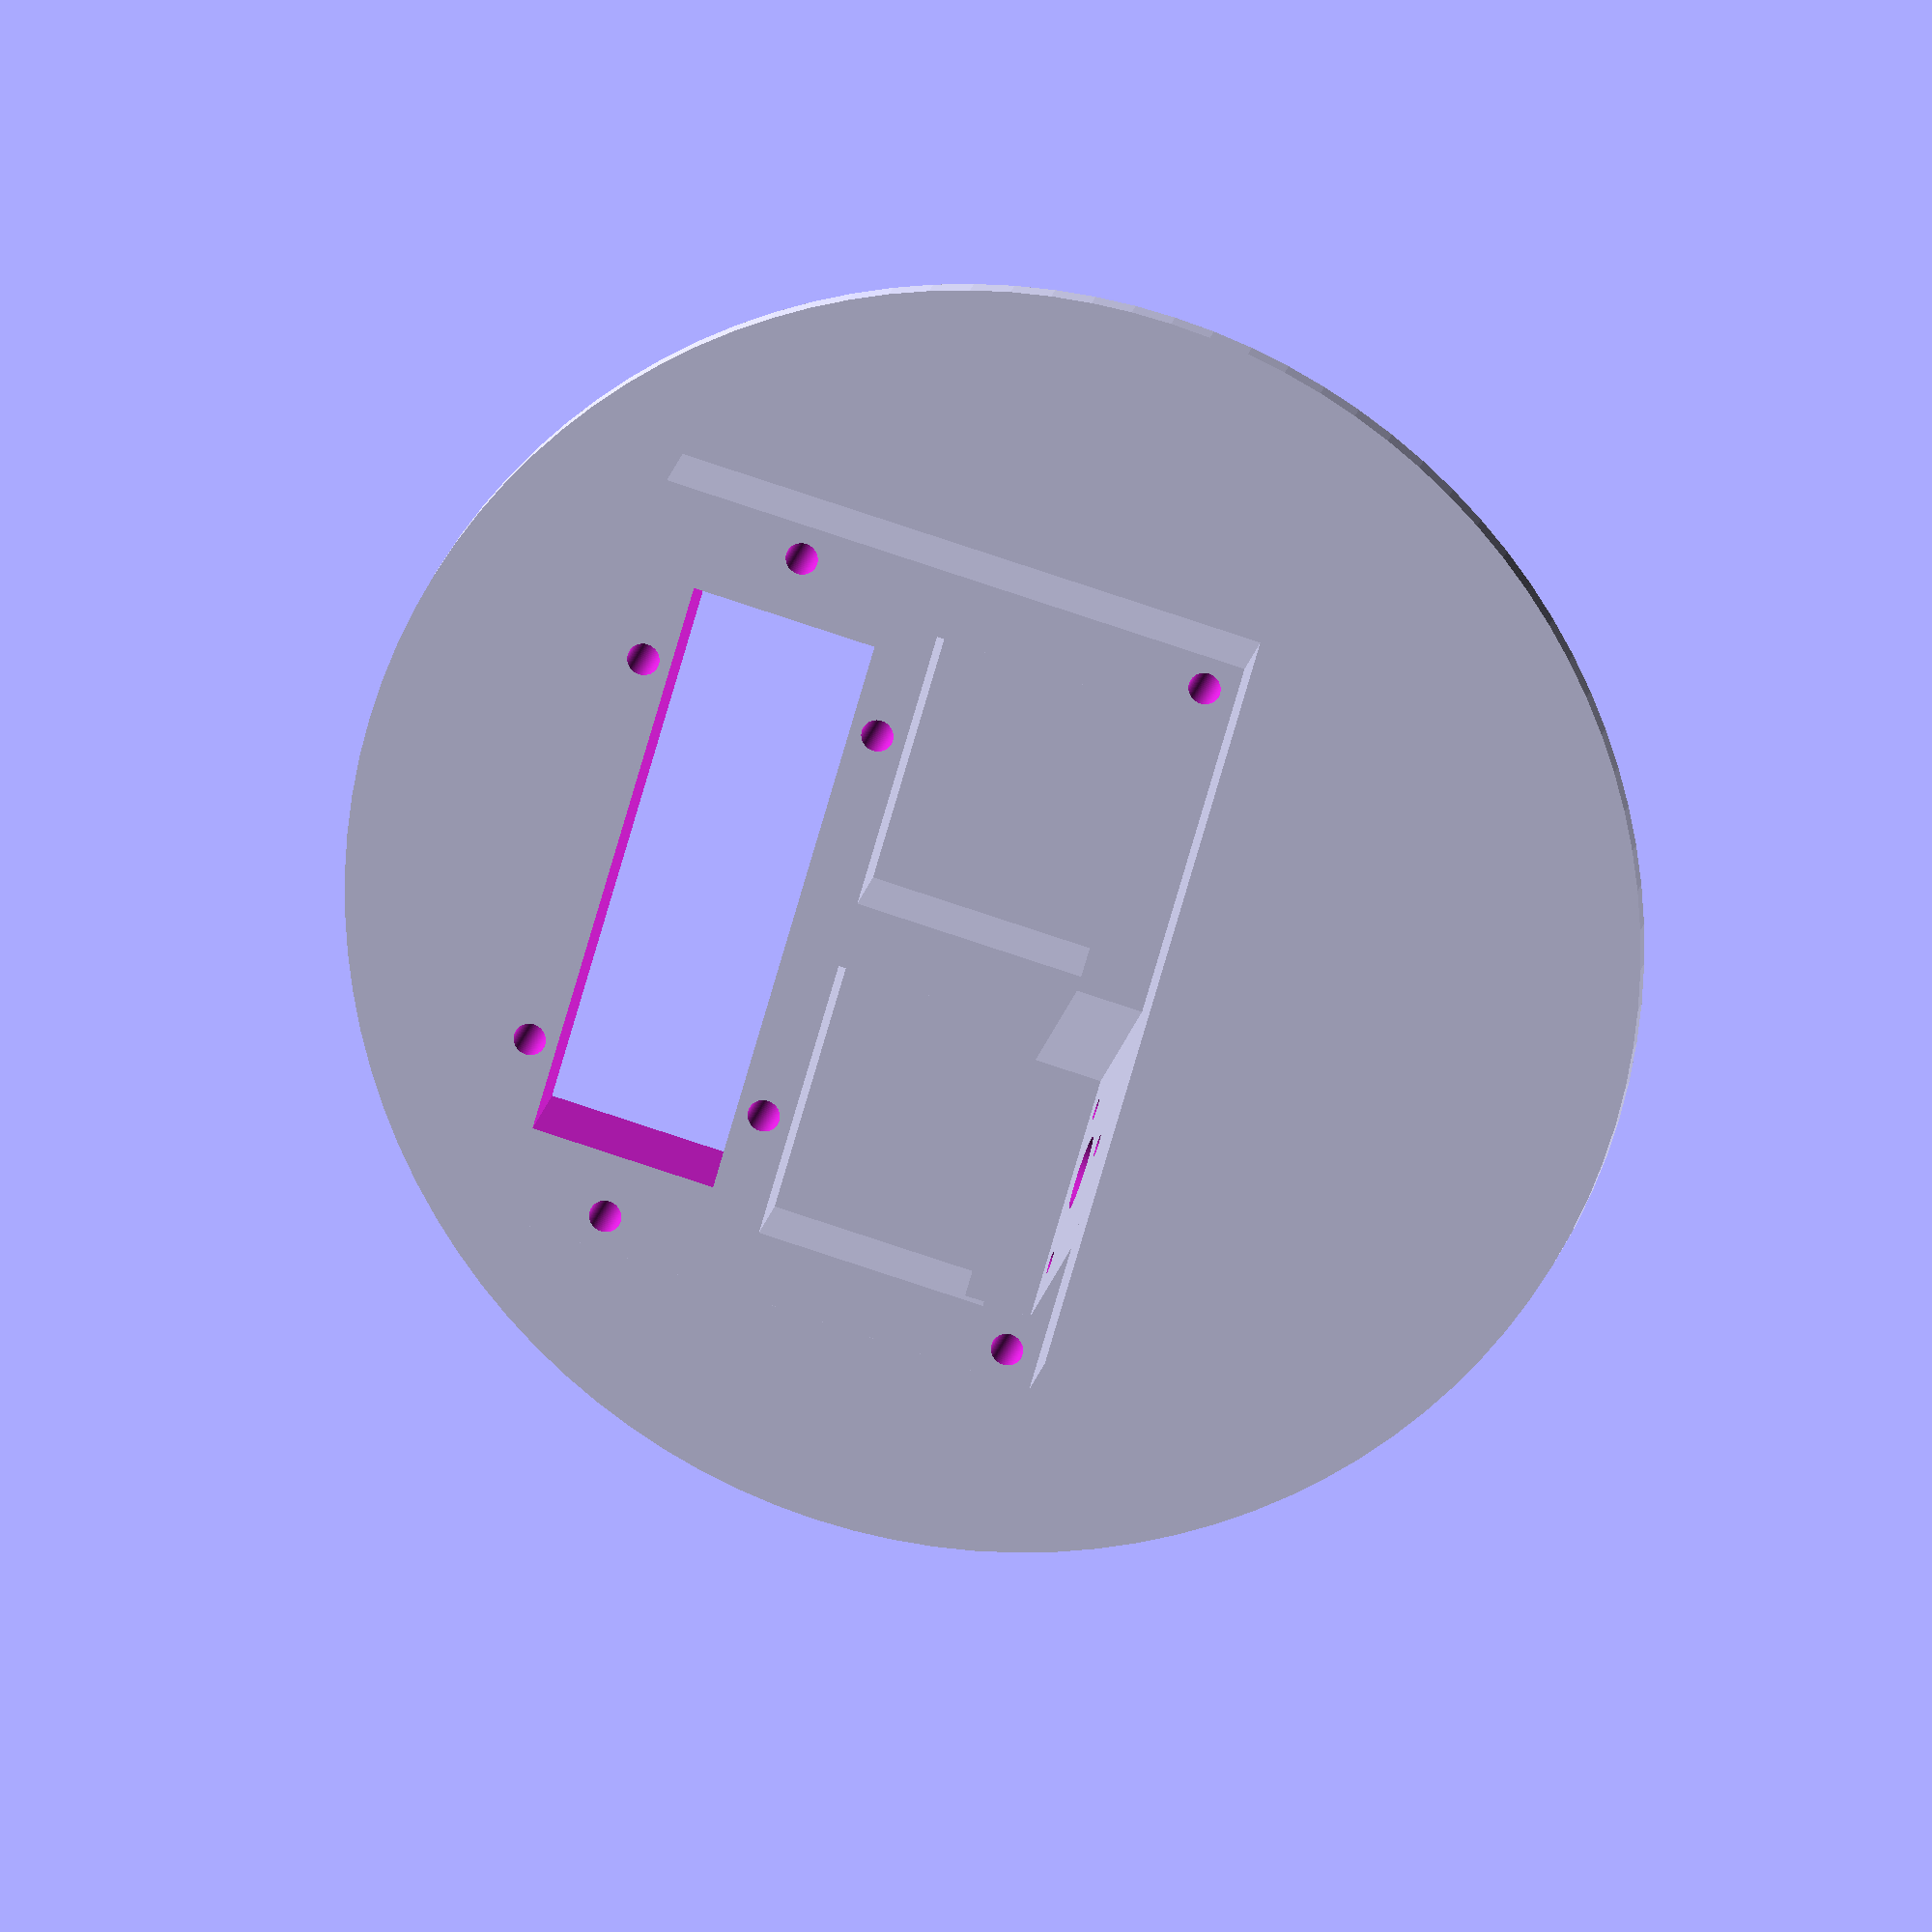
<openscad>
// Andre Betz
// github@AndreBetz.de

$fn=100;

sa                = 0.1;
DeckelDurchmesser = 325;
DeckelDicke       = 6;
DeckelNutD        = 5;
DeckelNutH        = 3;
DeckelRand        = DeckelNutD*2;
MillOutL          = 156;
MillOutB          = 50;
MillMountScrew    = 8.6;
MillScrewMidX     = 12.6;
MillScrewSideY    = 3.1;
MillScrewSideD    = 101.1;
MillB             = 80;
MillL             = 152+2*28;
MillPodest        = 24.8;
MotorScrewDist    = 44;
MotorM6           = 6;
MotorRotMount     = 20;
MotorMountThick   = 18;
MotorScrewGround  = 37;
MotorMillPosY     = 80;
MotorMillPosX     = 41;

module Nut()
{
  difference()
  {  
    cylinder(d=DeckelDurchmesser+2*DeckelNutD,h=DeckelNutH);
    translate([0,0,-sa])
        cylinder(d=DeckelDurchmesser,h=DeckelNutH+2*sa);   
  }
}  

module MillMount(posx, posy, posZ, dicke)
{
    moveX = (MillL - MillOutL) / 2;
    moveY = (MillB - MillOutB) / 2;
    translate([posx+moveX ,posy+moveY,posZ-sa])
    {
        cube([MillOutL,MillOutB,dicke+2*sa]);
        // links
        translate([-MillMountScrew/2.0-MillScrewMidX ,MillOutB/2,0])
            cylinder(d=MillMountScrew,h=dicke+2*sa);
        // rechts
        translate([MillMountScrew/2+MillScrewMidX+MillOutL,MillOutB/2,0])
            cylinder(d=MillMountScrew,h=dicke+2*sa);
        // oben
        dPos = (MillOutL - MillScrewSideD) / 2.0 - MillMountScrew / 2.0;
        echo ( dPos);
        translate([dPos,MillOutB+MillScrewSideY+MillMountScrew / 2.0,0])
            cylinder(d=MillMountScrew,h=dicke+2*sa);
        translate([MillOutL-dPos,MillOutB+MillScrewSideY+MillMountScrew / 2.0,0])
            cylinder(d=MillMountScrew,h=dicke+2*sa);
        // unten
        translate([dPos,-MillScrewSideY-MillMountScrew / 2.0,0])
            cylinder(d=MillMountScrew,h=dicke+2*sa);
        translate([MillOutL-dPos,-MillScrewSideY-MillMountScrew / 2.0,0])
            cylinder(d=MillMountScrew,h=dicke+2*sa);
        
    }
}  

module MotorMountScrews(posx, posy)
{
    hight = MotorScrewDist * sqrt(3) / 2.0;
    posY = hight / 3.0;
    posYInv = hight - posY;
    posX = MotorScrewDist / 2.0;
    echo (hight - posY );
    
    translate([posx+MotorMountThick/2,posy+MotorMountThick,MotorScrewGround])
    {
        rotate([90,0,0])
            difference()
            {
                translate([-MotorMountThick/2,-MotorScrewGround,0])
                    cube([MotorScrewDist+MotorM6+MotorMountThick,hight+MotorM6+MotorMountThick/2+MotorScrewGround,MotorMountThick]);
                translate([MotorM6/2,MotorM6/2,-sa])
                {
                    translate([0,hight,0])
                        cylinder(d=MotorM6,h=MotorMountThick+2*sa);
                    translate([MotorScrewDist,hight,0])
                        cylinder(d=MotorM6,h=MotorMountThick+2*sa);
                    translate([MotorScrewDist/2.0,0,0])
                        cylinder(d=MotorM6,h=MotorMountThick+2*sa);
                    translate([MotorScrewDist/2.0,posYInv,0])
                        cylinder(d=MotorRotMount,h=MotorMountThick+2*sa);
                }
            }
    }
}

module MillMountPodest(posX,posY)
{
  difference()
  { 
      translate([posX,posY,0])
        cube([MillL,MillB,MillPodest]);      
      MillMount(posX,posY,0,MillPodest);
  }
}  

module MotorMillCombiPlate(posX,posY)
{
    //MillMountPodest(posX,posY);
    MotorMountScrews(MotorMillPosX,-MotorMillPosY);
    translate([posX,posY-MotorMillPosY,0])
    {
        difference()
        {
            cube([MillL,MotorMountThick,MillPodest]);
            translate([MillMountScrew,MillMountScrew,-sa])
                cylinder(d=MillMountScrew,h=MillPodest+2*sa);
            translate([MillL-MillMountScrew,MillMountScrew,-sa])
                cylinder(d=MillMountScrew,h=MillPodest+2*sa);
        }
    }
    translate([posX,posY-MotorMillPosY+MotorMountThick,0])
        cube([MotorMountThick,MotorMillPosY-MotorMountThick,MillPodest]);
    translate([posX+MillL-MotorMountThick,posY-MotorMillPosY+MotorMountThick,0])
        cube([MotorMountThick,MotorMillPosY-MotorMountThick,MillPodest]);
    translate([posX+(MillL-MotorMountThick)/2,posY-MotorMillPosY+MotorMountThick,0])
        cube([MotorMountThick,MotorMillPosY-MotorMountThick,MillPodest]);    
}

module Deckel(posX,posY)
{  
  difference()
  {
    translate([posX,posY,-DeckelDicke])
        cylinder(d=DeckelDurchmesser+2*DeckelRand,h=DeckelDicke);
    translate([posX,posY,-DeckelDicke-sa])
        Nut();
    MillMount(0,0,-DeckelDicke,DeckelDicke);
    translate([0,-MotorMillPosY,-DeckelDicke-sa])
    {  
        translate([MillMountScrew,MillMountScrew,-sa])
            cylinder(d=MillMountScrew,h=MillPodest+2*sa);
        translate([MillL-MillMountScrew,MillMountScrew,-sa])
            cylinder(d=MillMountScrew,h=MillPodest+2*sa);
    }
  }
}  

MillMountPodest(0,0);
MotorMillCombiPlate(0,0);
Deckel((DeckelDurchmesser+DeckelRand)/3,-(DeckelDurchmesser+DeckelRand)/10);

</openscad>
<views>
elev=343.6 azim=286.0 roll=9.6 proj=o view=solid
</views>
